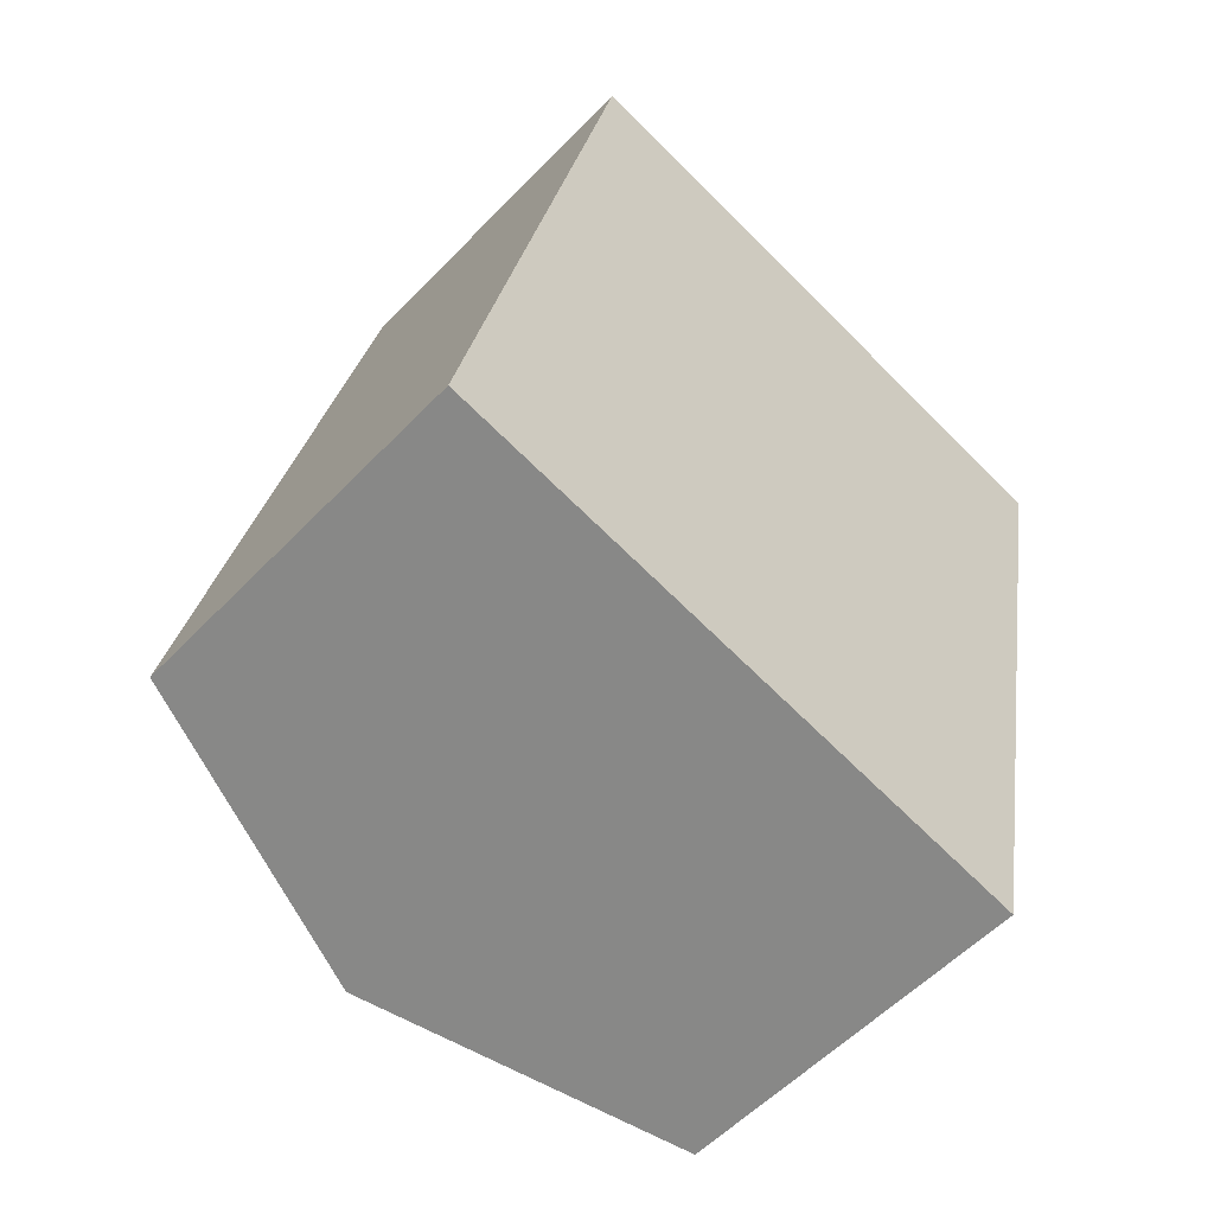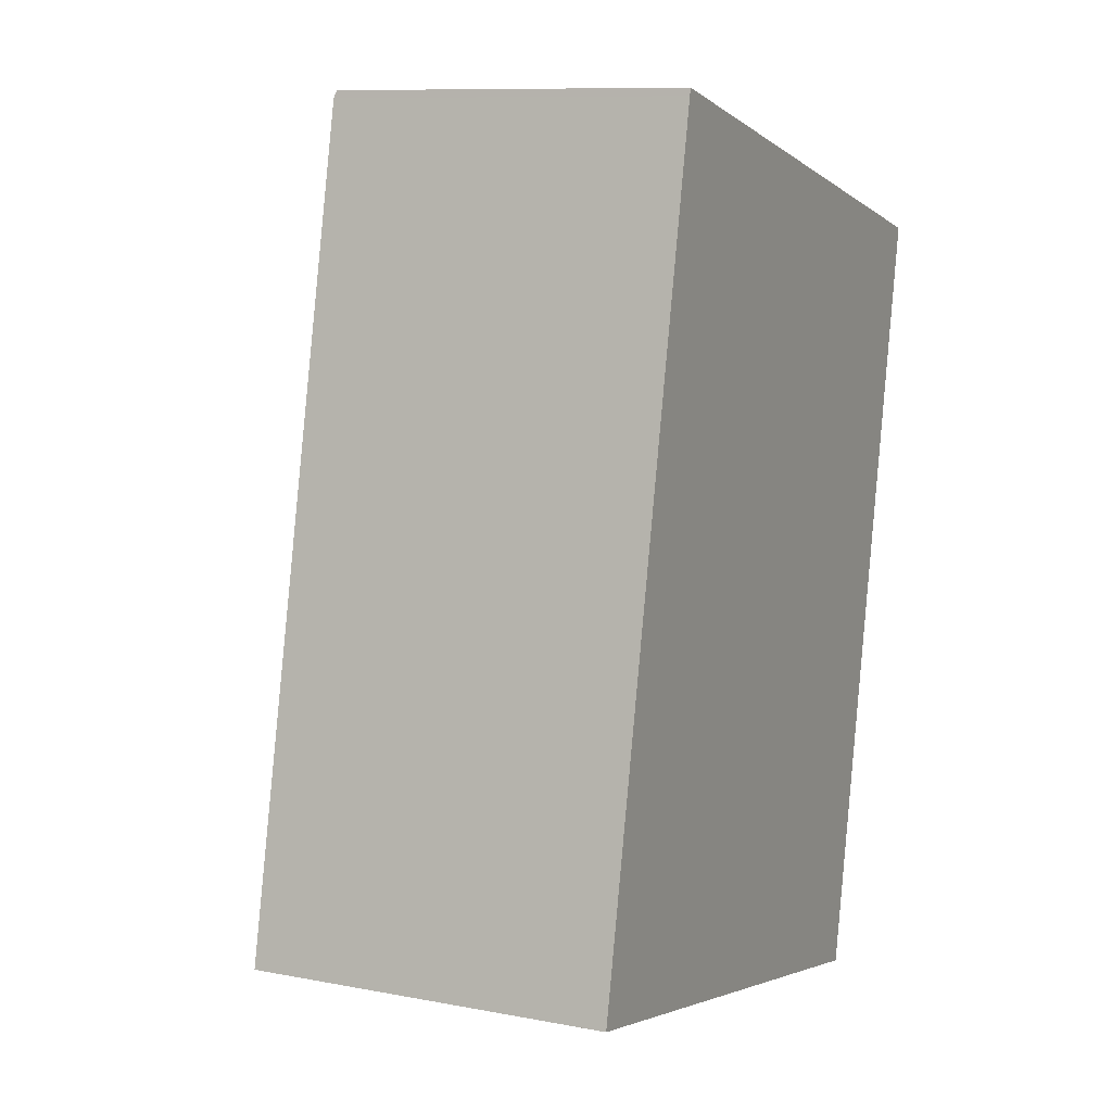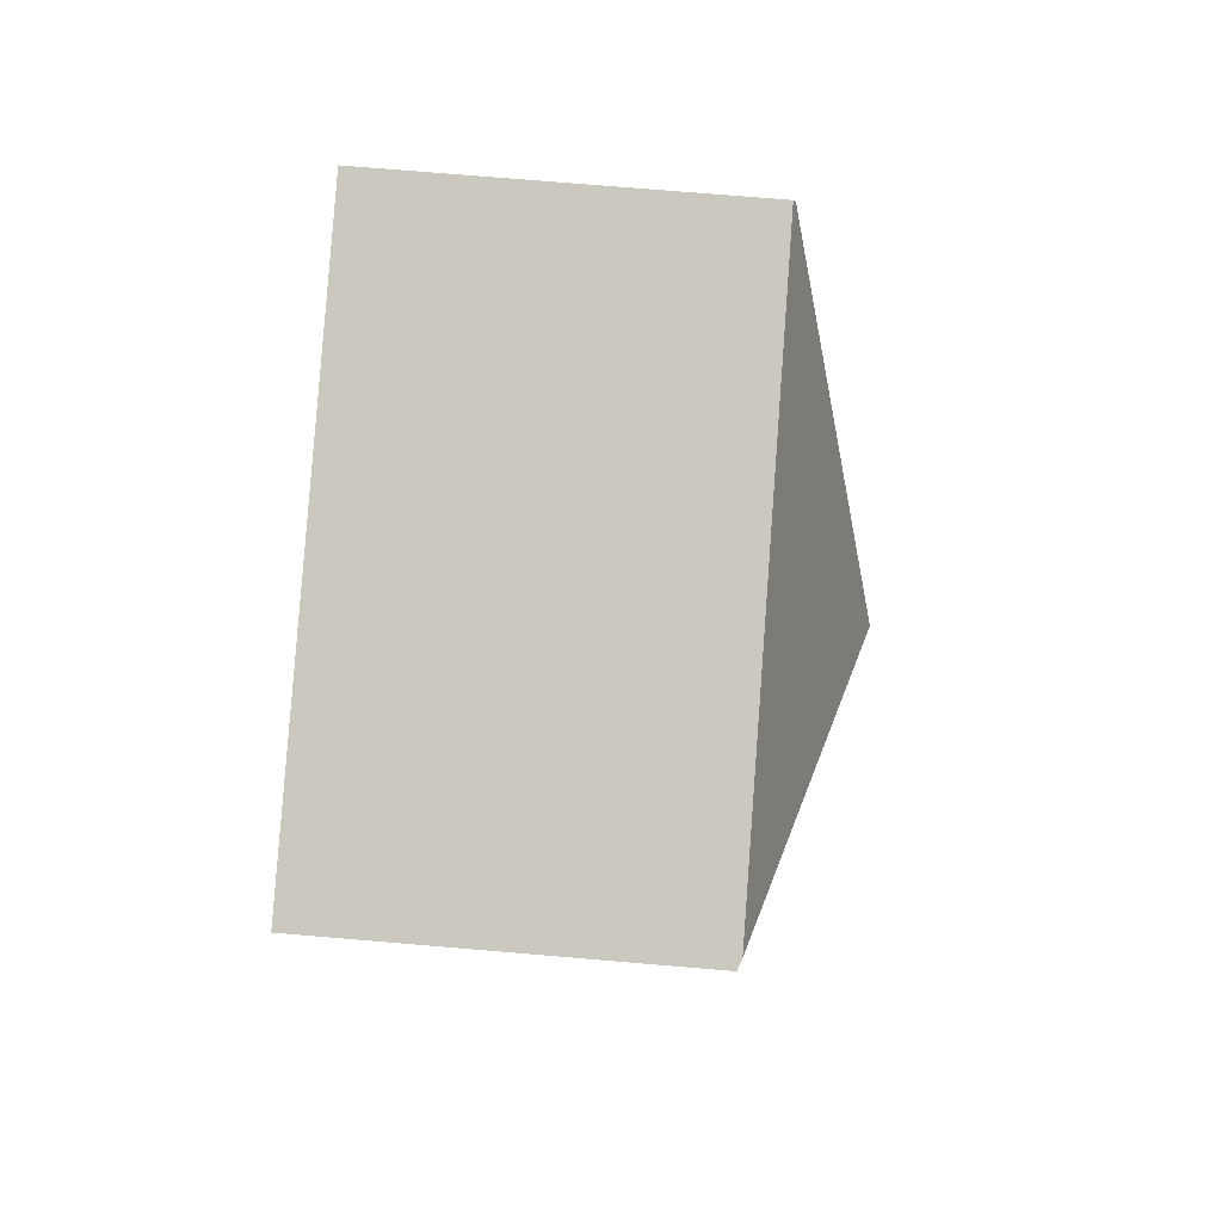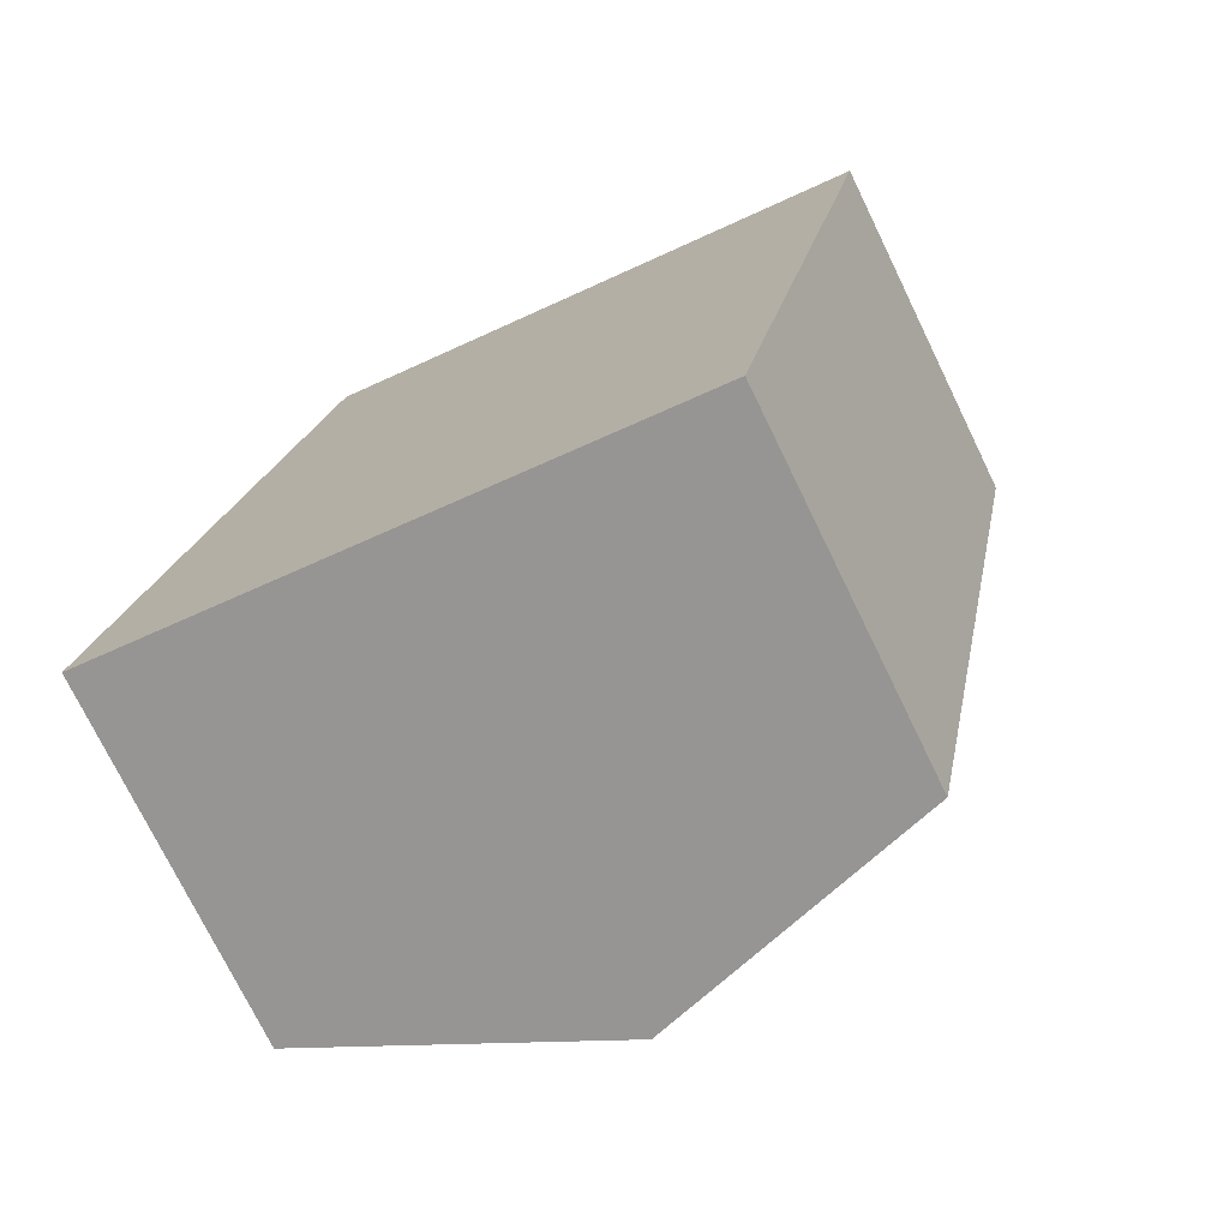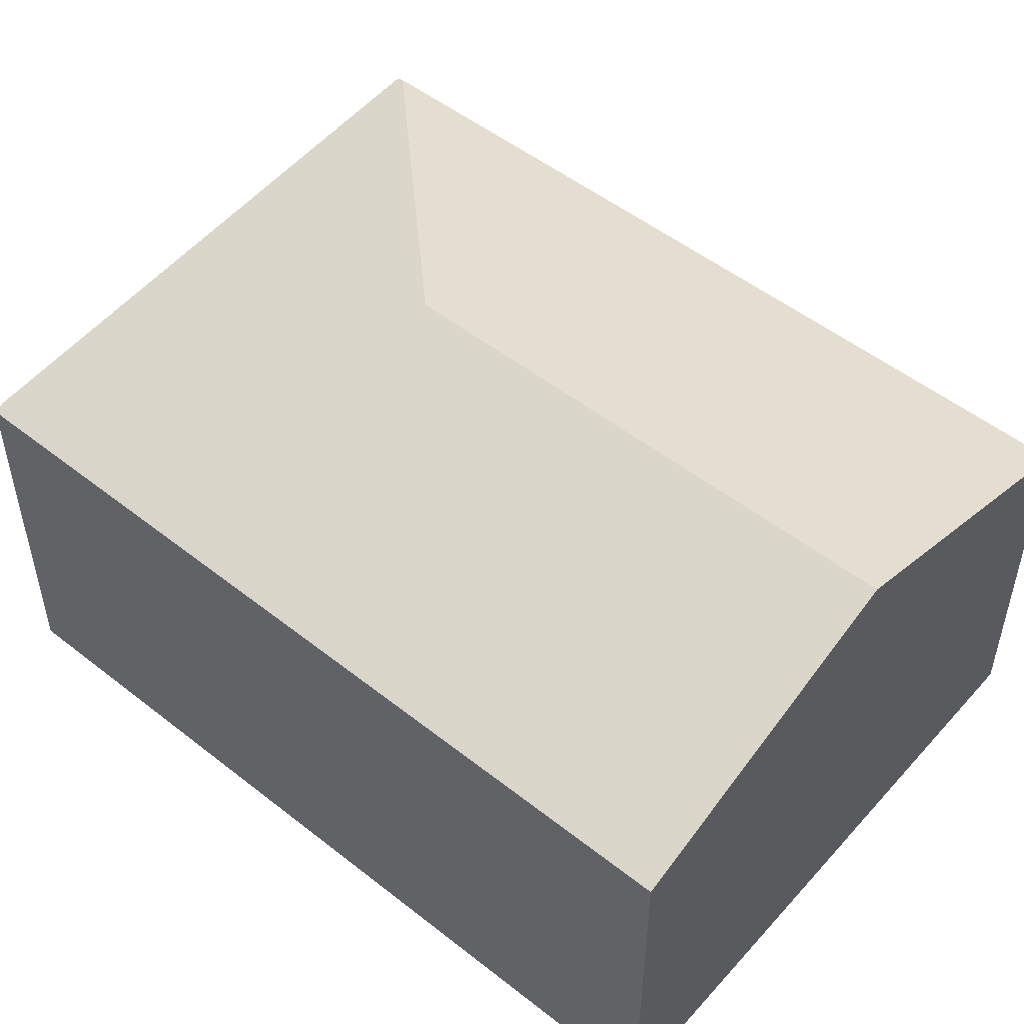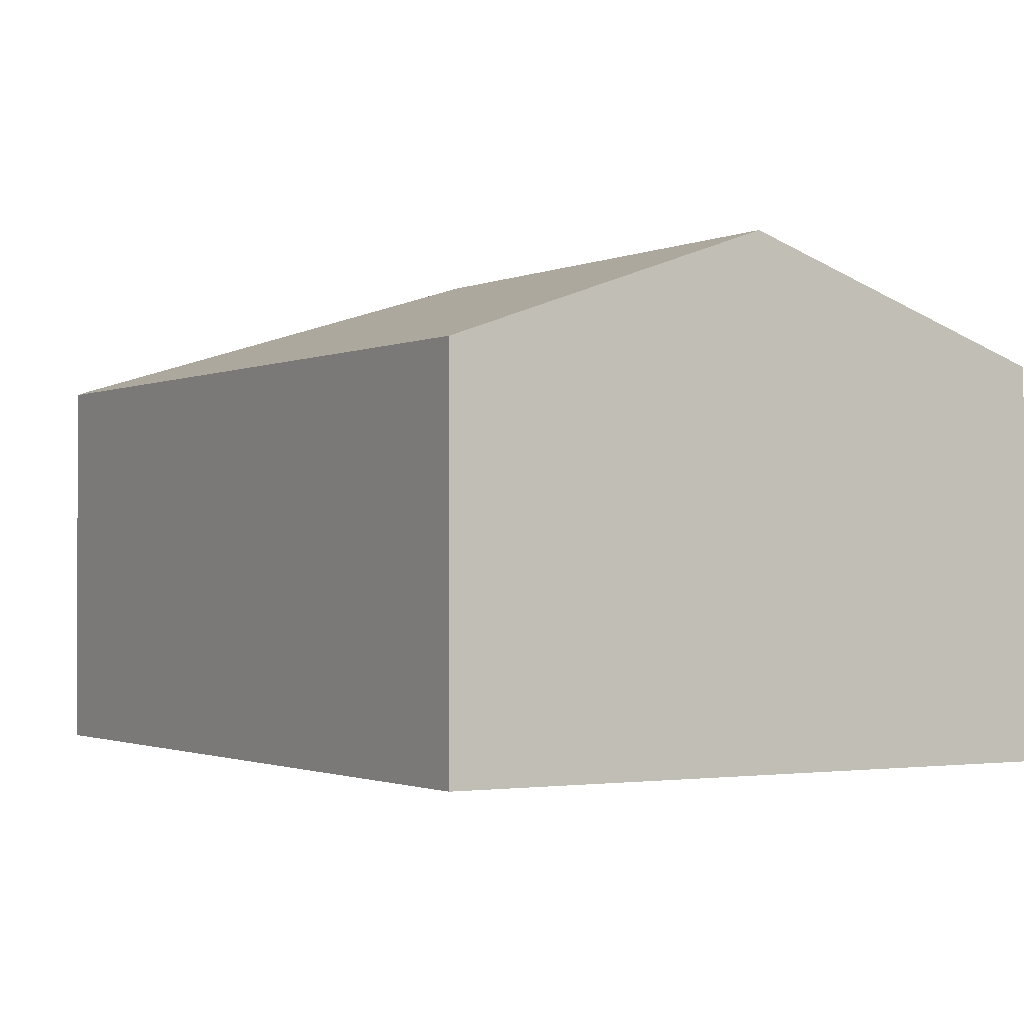
<metadata>
{"format":"obj","ext":"obj","renderer":"f3d","projection":"perspective","resolution":1024,"background":"white","views":[{"elev":-56.1,"azim":-42.9,"up":"+Z"},{"elev":10.0,"azim":-63.9,"up":"+Z"},{"elev":73.5,"azim":94.8,"up":"+Z"},{"elev":-74.9,"azim":26.0,"up":"+Z"},{"elev":51.9,"azim":141.8,"up":"+Y"},{"elev":-1.4,"azim":160.3,"up":"+Y"}]}
</metadata>
<code>
v  3.365 3.913 3.715
v  1.406 3.013 6.778
v  6.239 3.072 5.602
v  1.394 3.034 6.718
v  5.004 3.024 -1.038
v  6.325 3.041 5.581
v  2.487 3.913 -0.516
v  0 3.034 1.858e-16
v  0 0 0
v  1.394 -4.114e-16 6.718
v  1.406 -4.15e-16 6.778
v  6.239 -3.43e-16 5.602
v  6.325 -3.417e-16 5.581
v  5.004 6.356e-17 -1.038
v  2.487 3.16e-17 -0.516
g defaultobject
f 1 2 3
f 2 1 4
f 5 3 6
f 3 5 1
f 1 5 7
f 4 7 8
f 7 4 1
f 9 4 8
f 4 9 10
f 4 10 2
f 2 10 11
f 11 3 2
f 3 11 12
f 3 12 6
f 6 12 13
f 13 5 6
f 5 13 14
f 7 9 8
f 9 7 5
f 9 5 15
f 15 5 14
f 13 15 14
f 15 13 12
f 15 12 11
f 15 11 10
f 15 10 9

</code>
